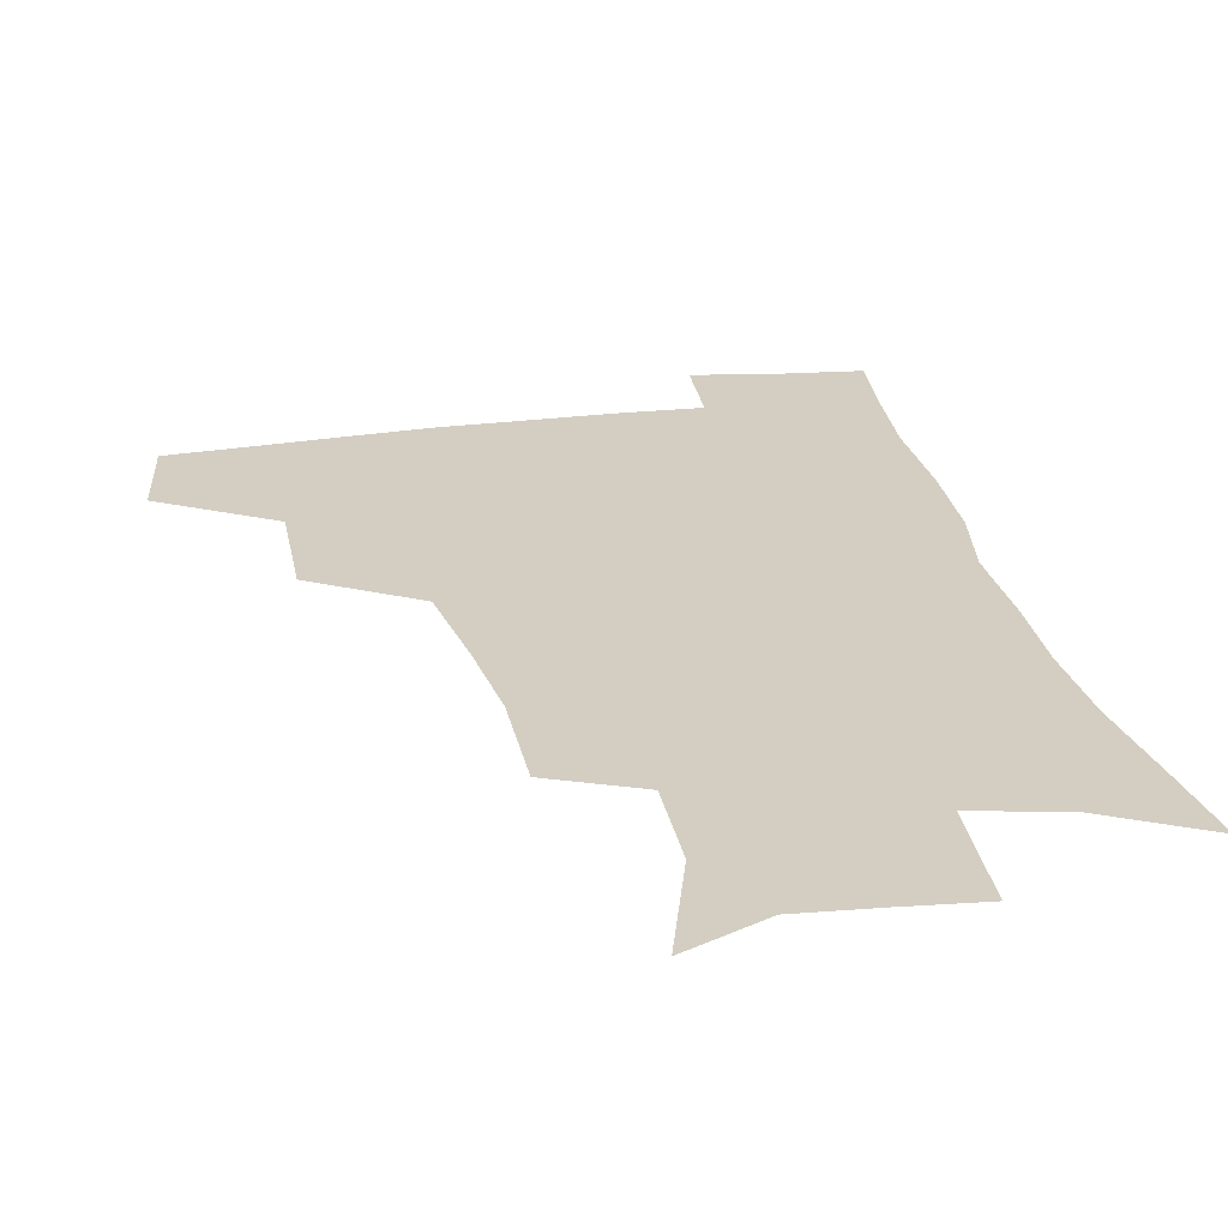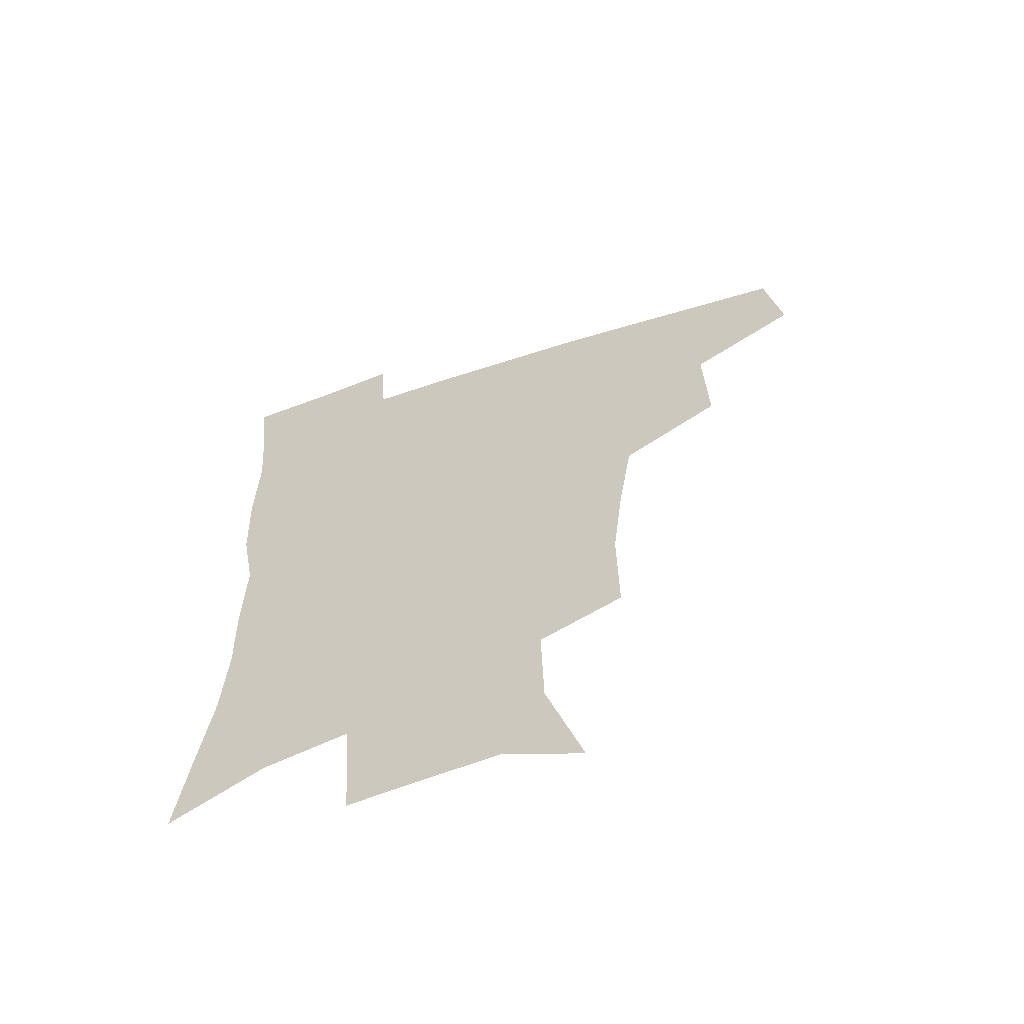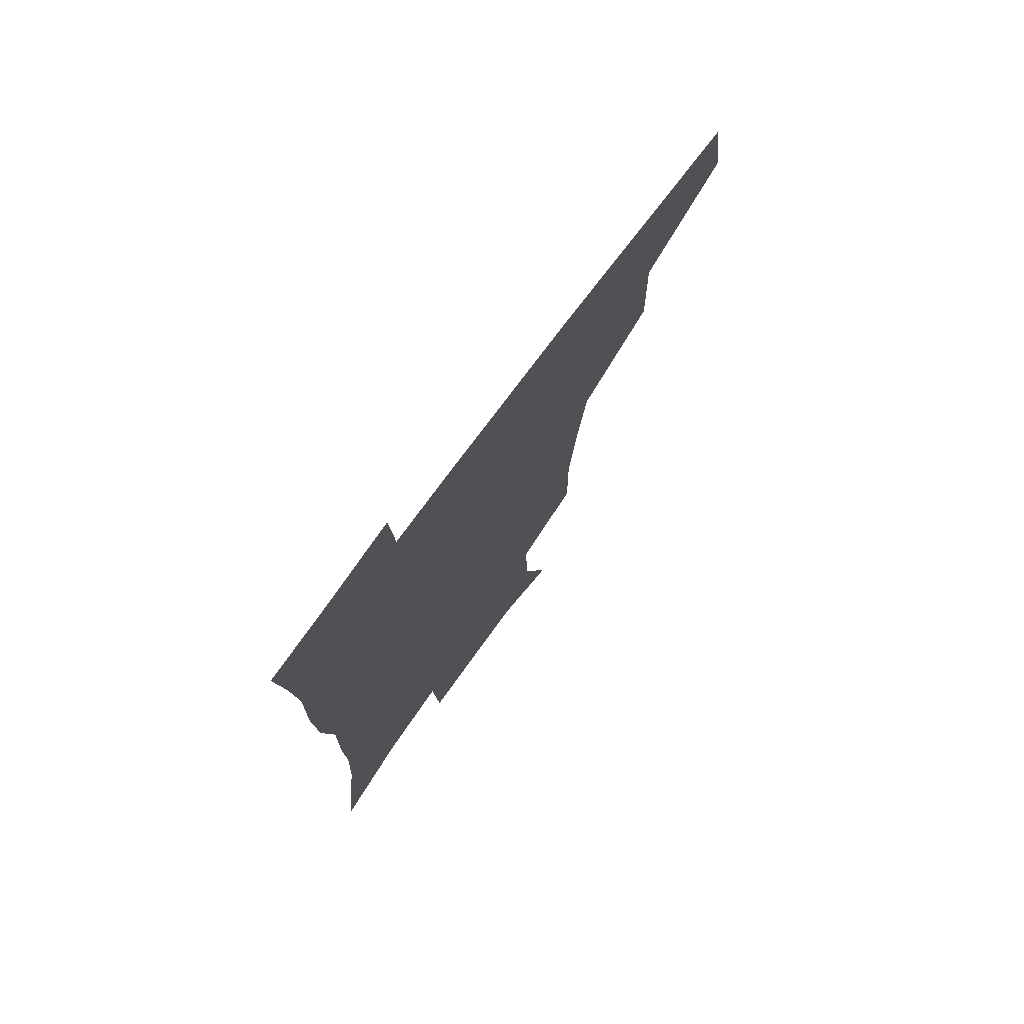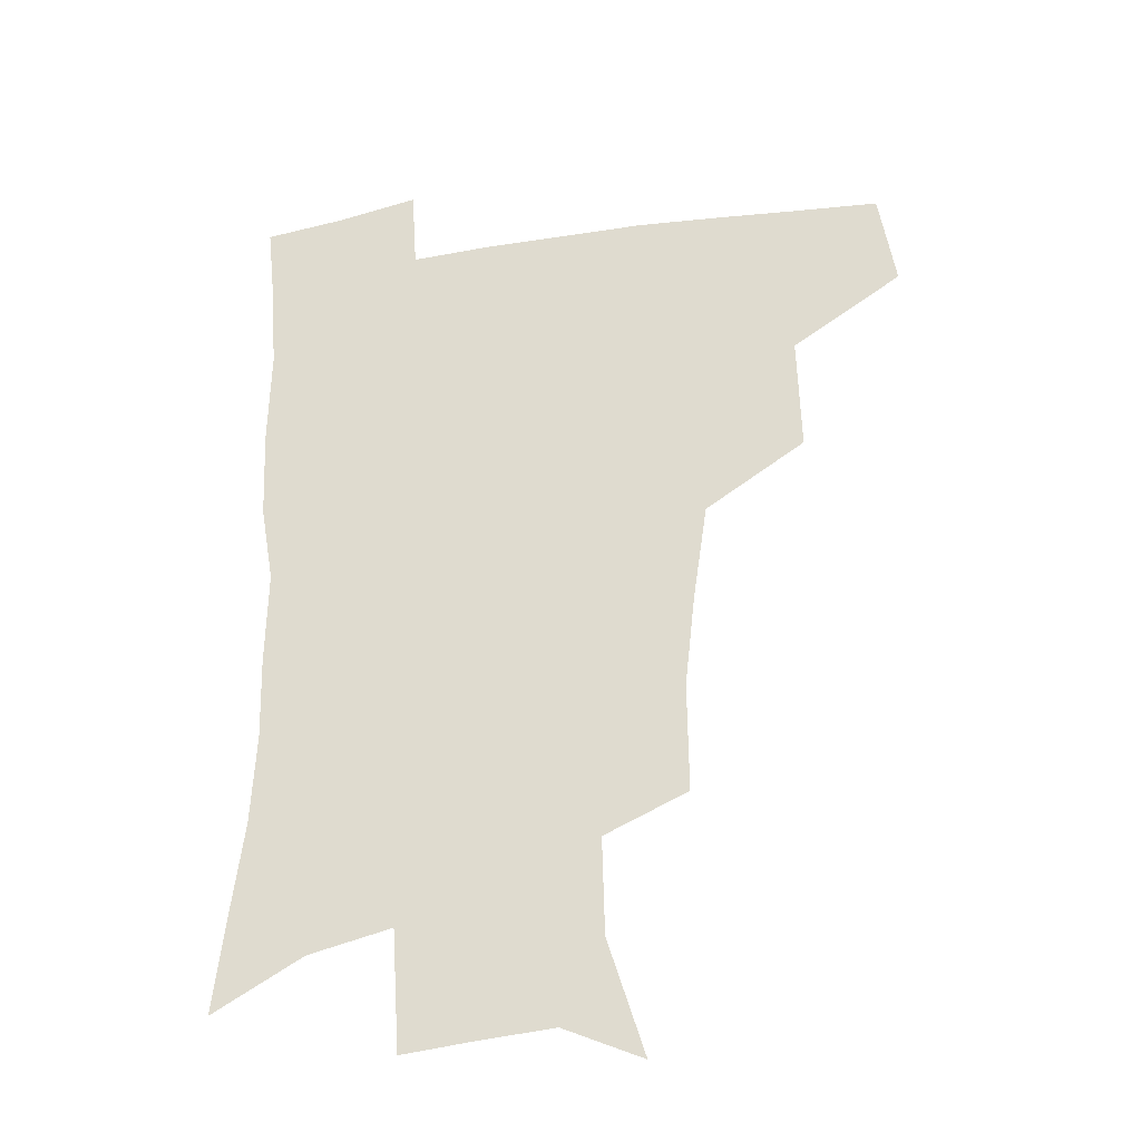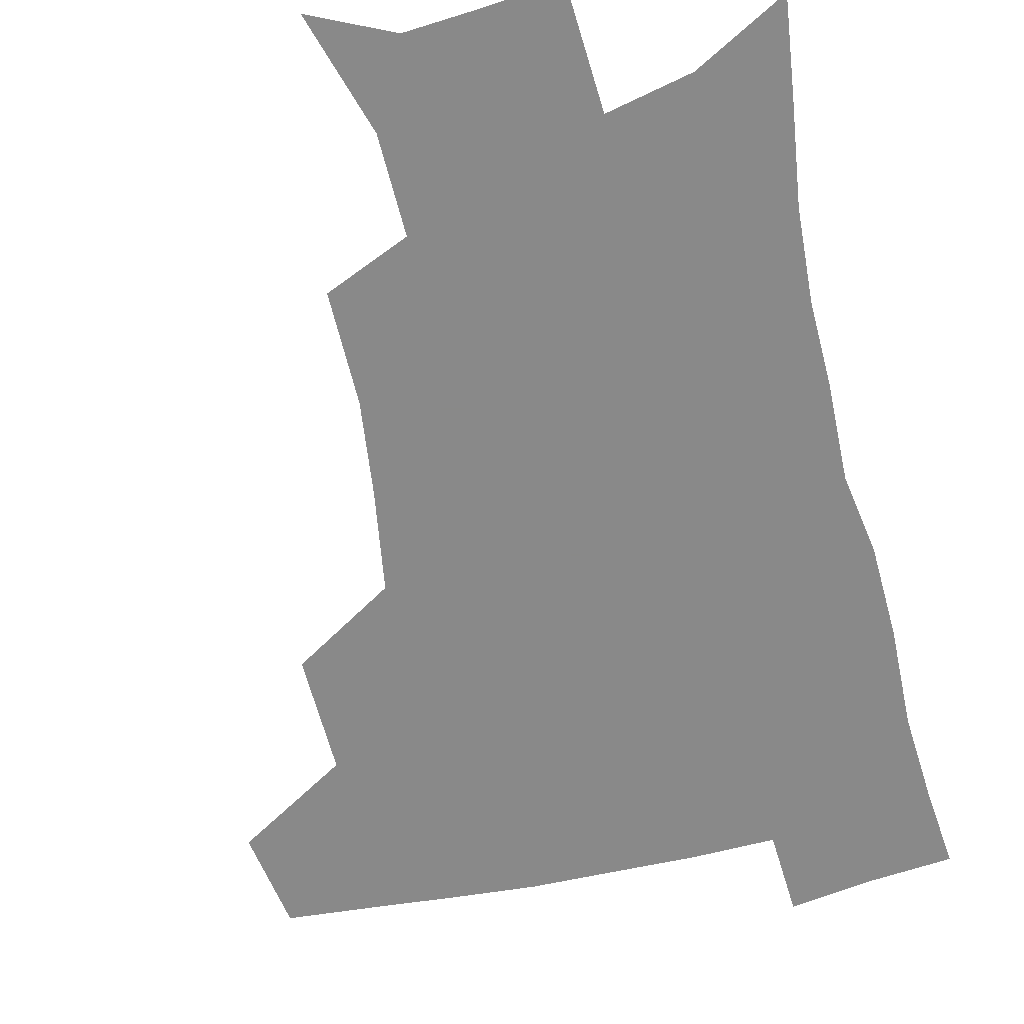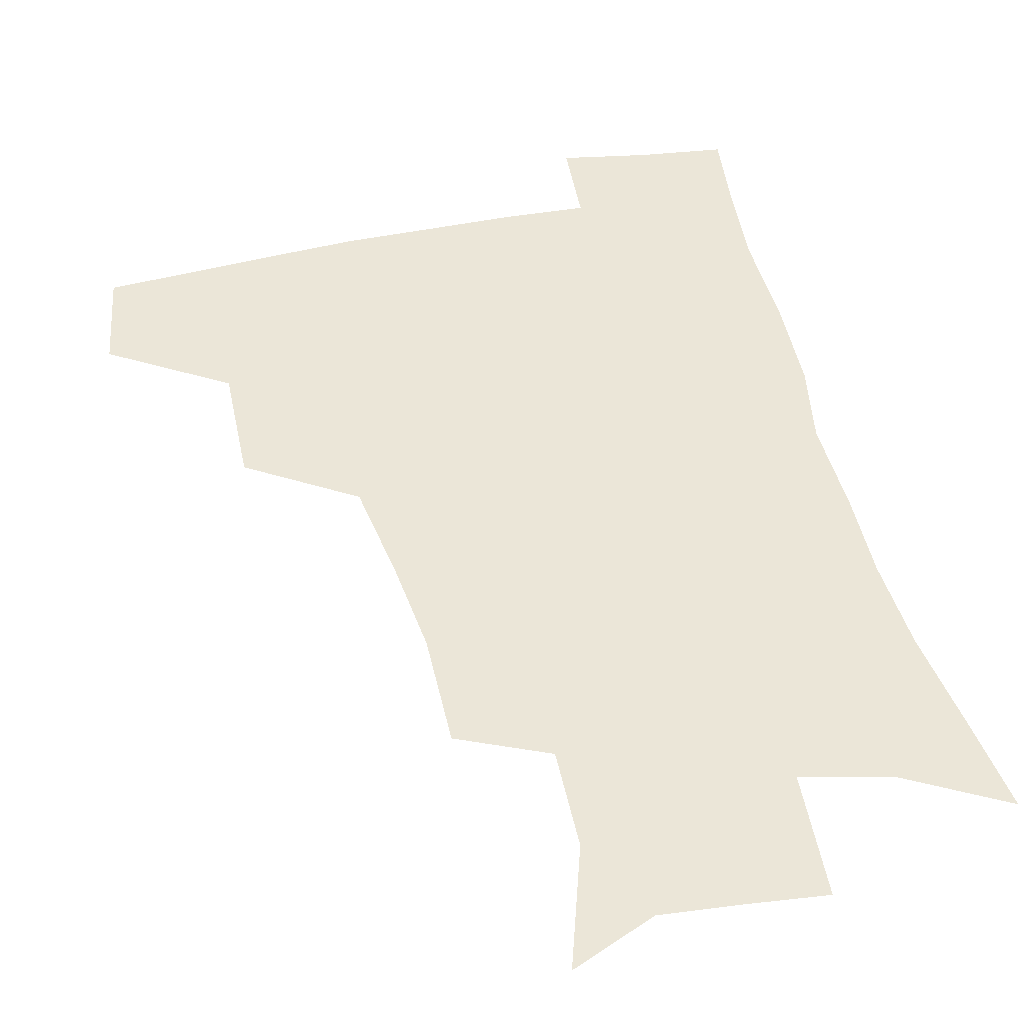
<metadata>
{"format":"obj","ext":"obj","renderer":"f3d","projection":"perspective","resolution":1024,"background":"white","views":[{"elev":25.1,"azim":-11.8,"up":"+Z"},{"elev":-62.8,"azim":-161.6,"up":"+Y"},{"elev":75.1,"azim":126.4,"up":"+Y"},{"elev":-31.7,"azim":-167.0,"up":"+Y"},{"elev":-63.0,"azim":13.0,"up":"+Z"},{"elev":46.2,"azim":-13.1,"up":"+Z"}]}
</metadata>
<code>
v 479.2 443 0
v 484.9 477.7 0
v 516.5 377.1 0
v 517.6 418.7 0
v 516.7 450.5 0
v 514.6 479.8 0
v 559.6 248.5 0
v 560 287.4 0
v 556.5 319.8 0
v 551.4 354.8 0
v 547 388.1 0
v 547.9 424.3 0
v 546.5 453.3 0
v 543.7 482 0
v 575 160 0
v 587.8 201.1 0
v 588.7 235.6 0
v 586.2 271.1 0
v 584.4 304.8 0
v 581.3 335.3 0
v 578.6 367.3 0
v 577.5 399.4 0
v 576.4 427.9 0
v 575.9 455.3 0
v 572.7 483.9 0
v 602.6 172.5 0
v 611 212.8 0
v 610.2 245 0
v 609 280.7 0
v 607.4 310.8 0
v 605.5 341.3 0
v 604.1 371.7 0
v 603.7 402.3 0
v 603.2 429 0
v 603.1 456.5 0
v 602.2 484.1 0
v 628 170.5 0
v 633.4 215.9 0
v 632.7 250.1 0
v 631.5 281.1 0
v 630.3 313.7 0
v 629.5 344 0
v 629.1 374.1 0
v 629.2 403 0
v 629.8 429.6 0
v 630.6 456.9 0
v 630.5 484.3 0
v 654 167.9 0
v 656.8 210.7 0
v 655.5 248 0
v 654.1 281.5 0
v 653.6 311.1 0
v 653.4 341.9 0
v 653.7 371.5 0
v 654.4 400.8 0
v 655.9 428.5 0
v 657.3 456.4 0
v 659.2 483.3 0
v 661.2 513.3 0
v 685.9 203.9 0
v 681 240.4 0
v 678.2 274 0
v 676.6 306.4 0
v 678.6 333.7 0
v 678.8 365.2 0
v 680.4 394.7 0
v 682.1 424.4 0
v 683.7 453.9 0
v 686.5 481.1 0
v 690.5 508.4 0
v 717.4 186.2 0
v 713.5 219.3 0
v 709.1 253.6 0
v 707.4 285.5 0
v 708.2 315.3 0
v 707.6 349.2 0
v 712.4 377.5 0
v 713.8 410 0
v 713.1 445.5 0
v 715.4 476.2 0
v 718.6 505.4 0
f 4 5 1
f 1 5 2
f 5 6 2
f 10 11 3
f 3 11 4
f 11 12 4
f 4 12 5
f 12 13 5
f 5 13 6
f 13 14 6
f 17 18 7
f 7 18 8
f 18 19 8
f 8 19 9
f 19 20 9
f 9 20 10
f 20 21 10
f 10 21 11
f 21 22 11
f 11 22 12
f 22 23 12
f 12 23 13
f 23 24 13
f 13 24 14
f 24 25 14
f 15 26 16
f 26 27 16
f 16 27 17
f 27 28 17
f 17 28 18
f 28 29 18
f 18 29 19
f 29 30 19
f 19 30 20
f 30 31 20
f 20 31 21
f 31 32 21
f 21 32 22
f 32 33 22
f 22 33 23
f 33 34 23
f 23 34 24
f 34 35 24
f 24 35 25
f 35 36 25
f 26 37 27
f 37 38 27
f 27 38 28
f 38 39 28
f 28 39 29
f 39 40 29
f 29 40 30
f 40 41 30
f 30 41 31
f 41 42 31
f 31 42 32
f 42 43 32
f 32 43 33
f 43 44 33
f 33 44 34
f 44 45 34
f 34 45 35
f 45 46 35
f 35 46 36
f 46 47 36
f 37 48 38
f 48 49 38
f 38 49 39
f 49 50 39
f 39 50 40
f 50 51 40
f 40 51 41
f 51 52 41
f 41 52 42
f 52 53 42
f 42 53 43
f 53 54 43
f 43 54 44
f 54 55 44
f 44 55 45
f 55 56 45
f 45 56 46
f 56 57 46
f 46 57 47
f 57 58 47
f 49 60 50
f 60 61 50
f 50 61 51
f 61 62 51
f 51 62 52
f 62 63 52
f 52 63 53
f 63 64 53
f 53 64 54
f 64 65 54
f 54 65 55
f 65 66 55
f 55 66 56
f 66 67 56
f 56 67 57
f 67 68 57
f 57 68 58
f 68 69 58
f 58 69 59
f 69 70 59
f 60 71 61
f 71 72 61
f 61 72 62
f 72 73 62
f 62 73 63
f 73 74 63
f 63 74 64
f 74 75 64
f 64 75 65
f 75 76 65
f 65 76 66
f 76 77 66
f 66 77 67
f 77 78 67
f 67 78 68
f 78 79 68
f 68 79 69
f 79 80 69
f 69 80 70
f 80 81 70

</code>
